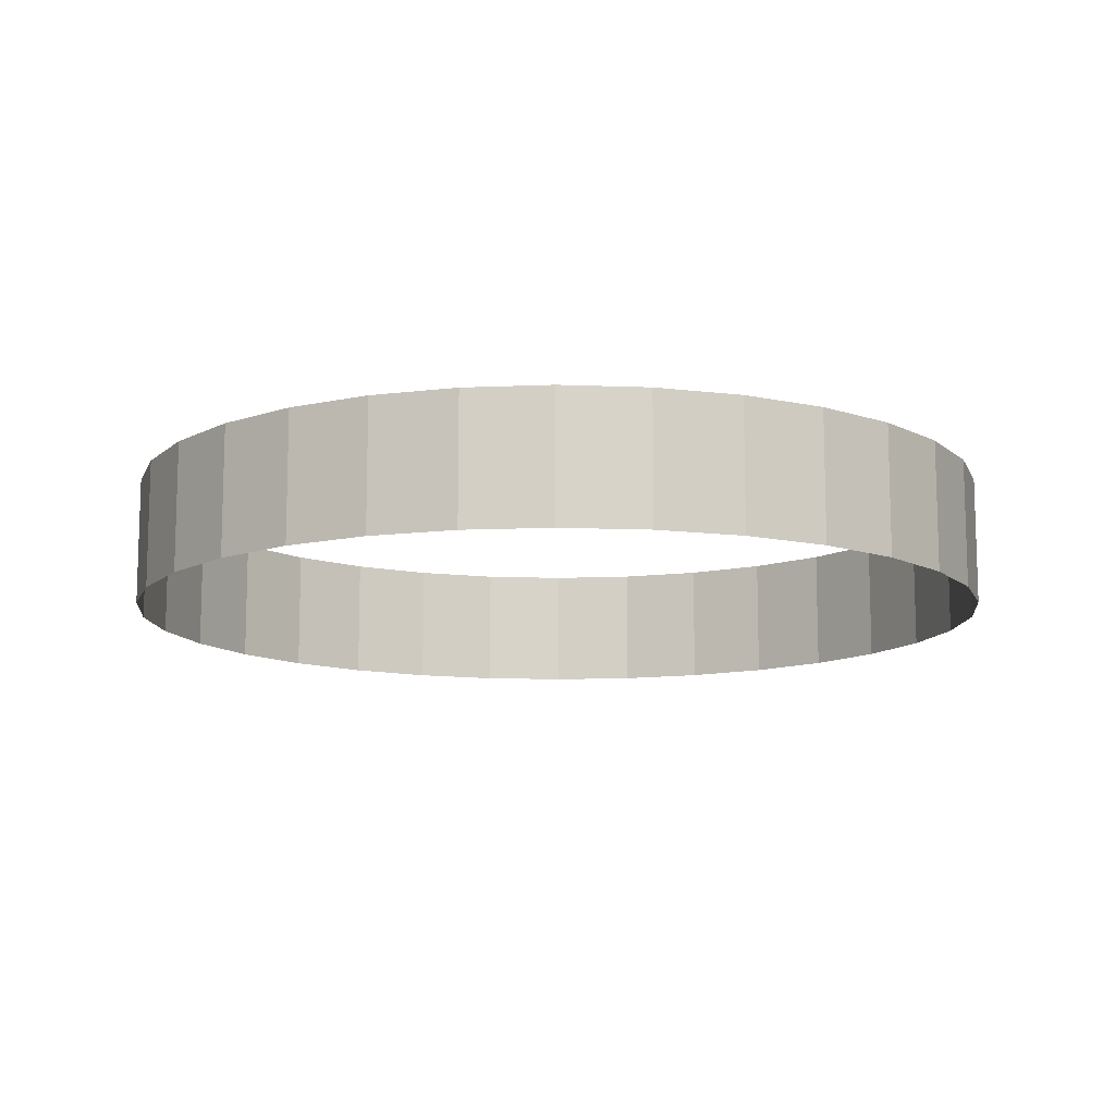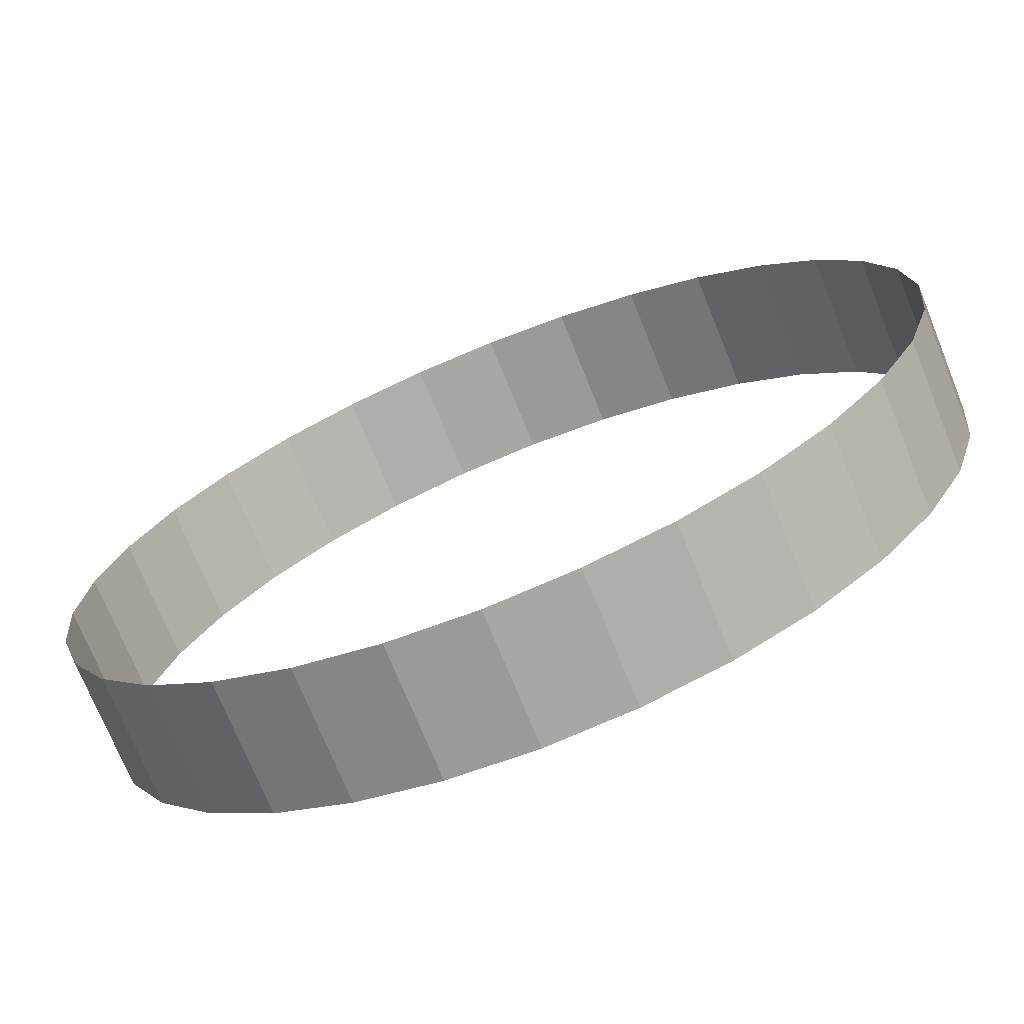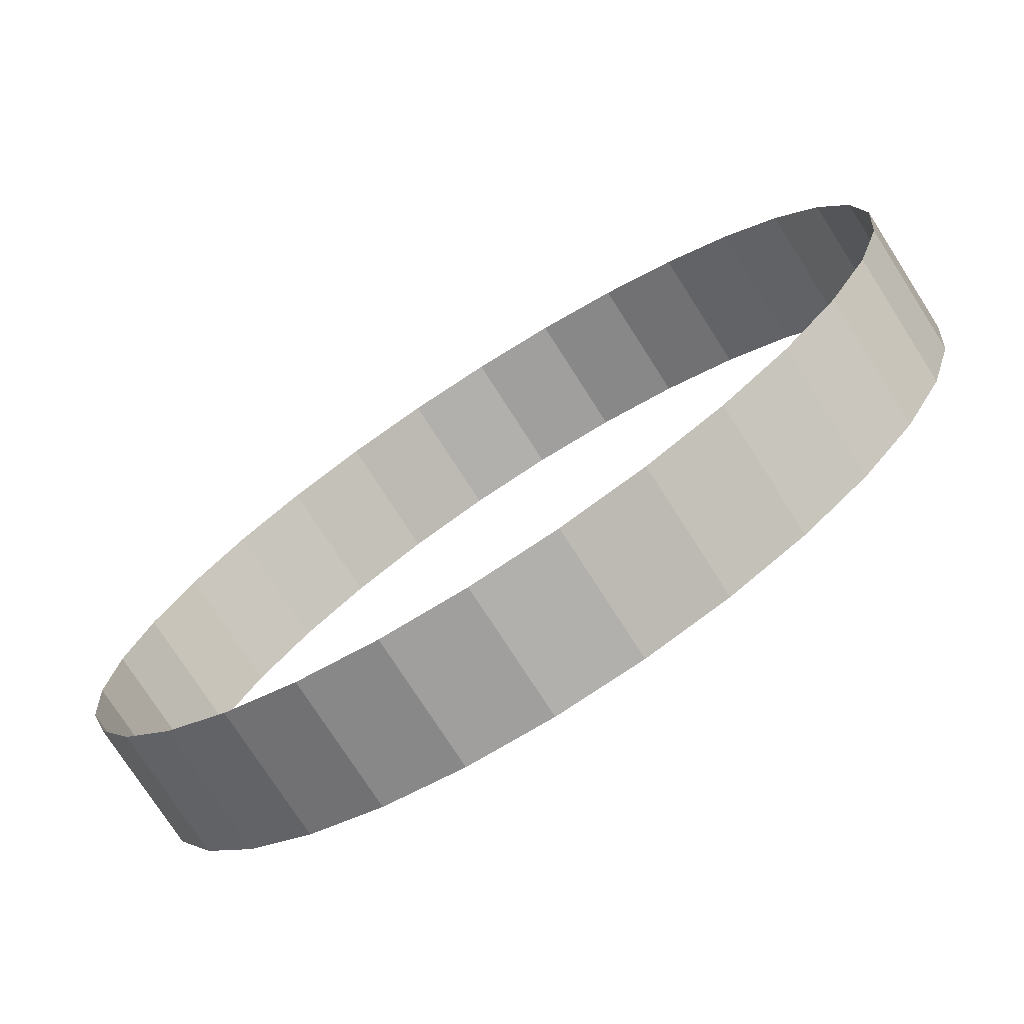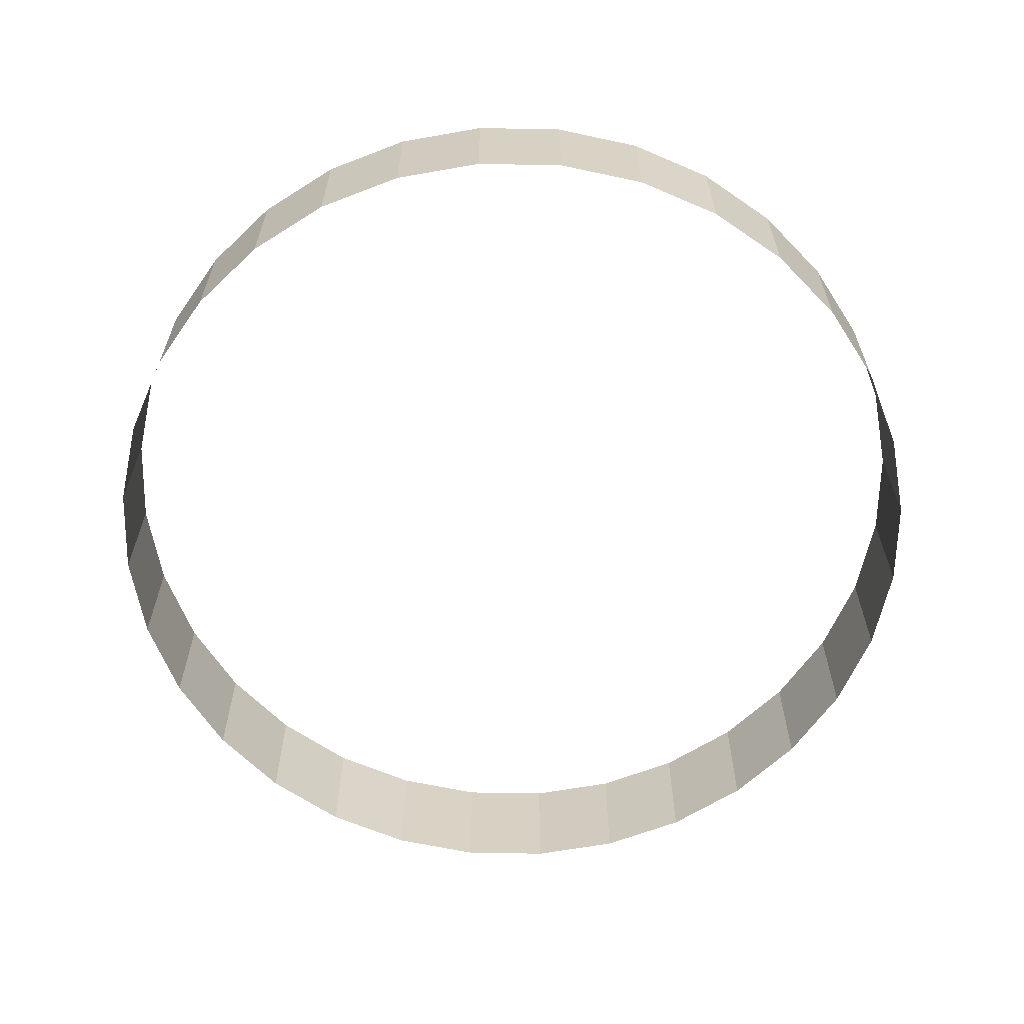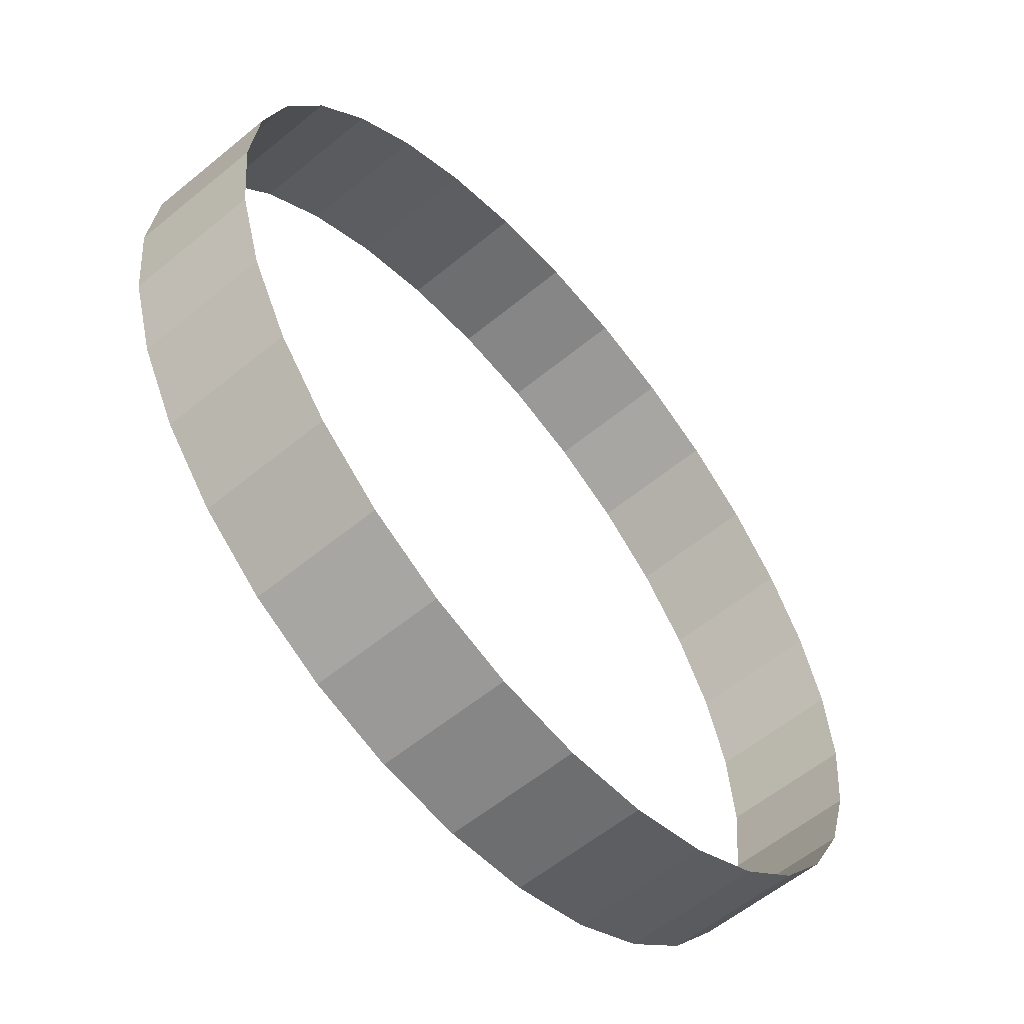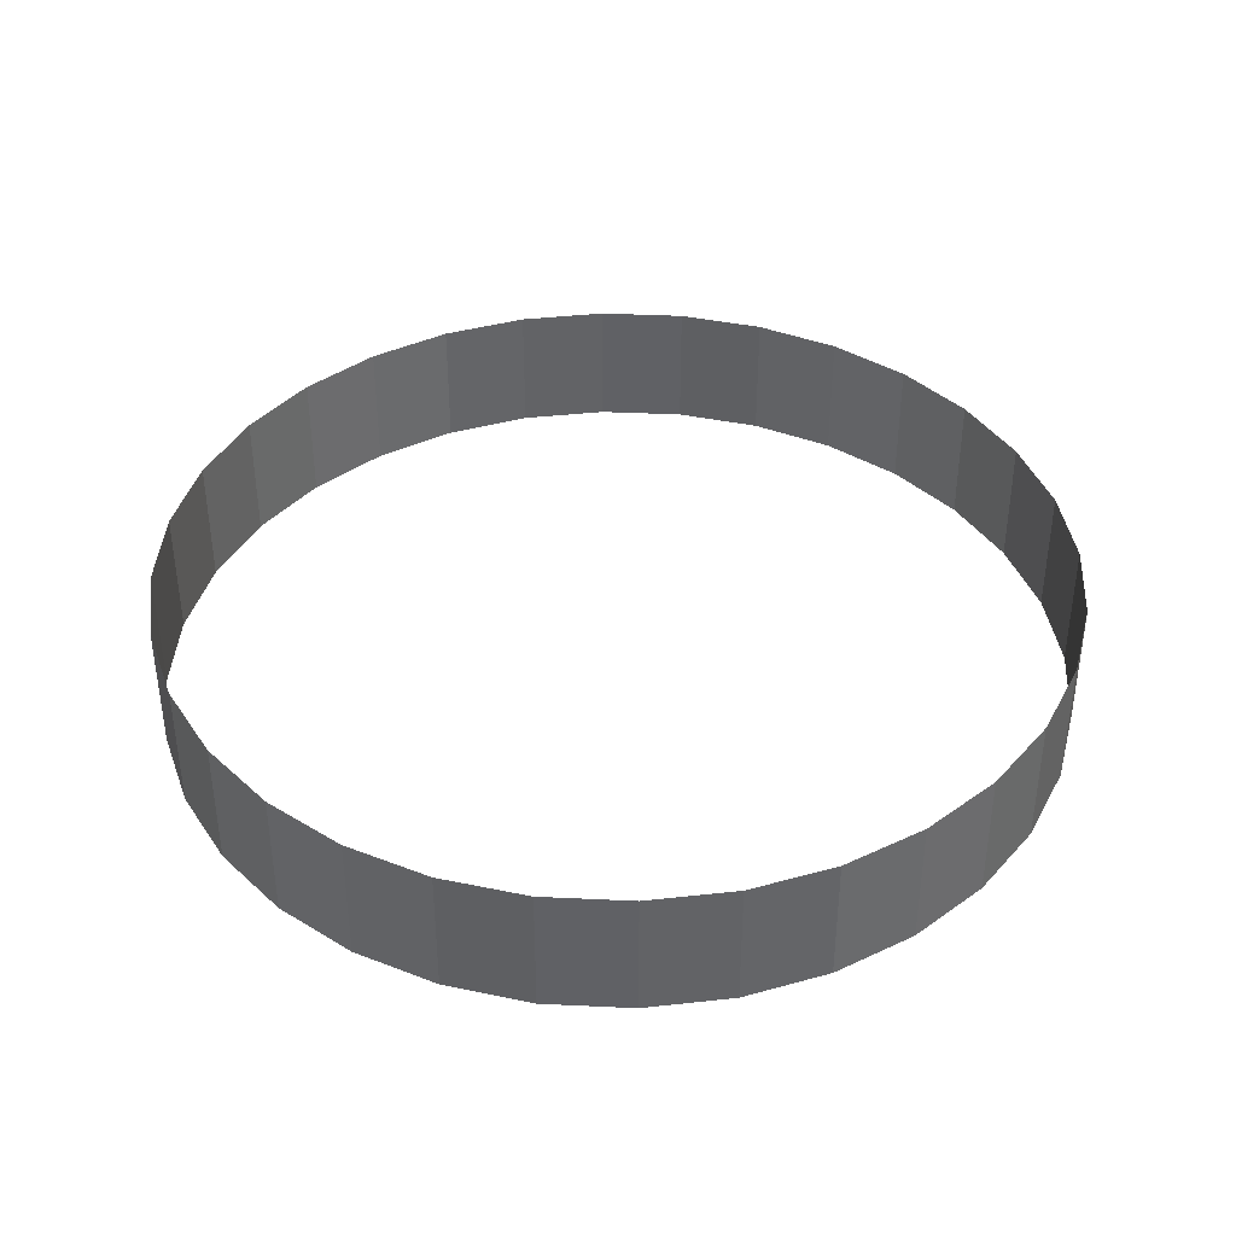
<metadata>
{"format":"obj","ext":"obj","renderer":"f3d","projection":"perspective","resolution":1024,"background":"white","views":[{"elev":-11.7,"azim":22.7,"up":"+Y"},{"elev":-72.2,"azim":22.0,"up":"+Z"},{"elev":-75.2,"azim":-147.4,"up":"+Z"},{"elev":-63.1,"azim":-29.2,"up":"+Y"},{"elev":-58.3,"azim":-49.6,"up":"+Z"},{"elev":39.5,"azim":-103.5,"up":"+Y"}]}
</metadata>
<code>
o Cylinder
v 0 -0.1469 -1
v 0 0.1469 -1
v 0.1951 -0.1469 -0.9808
v 0.1951 0.1469 -0.9808
v 0.3827 -0.1469 -0.9239
v 0.3827 0.1469 -0.9239
v 0.5556 -0.1469 -0.8315
v 0.5556 0.1469 -0.8315
v 0.7071 -0.1469 -0.7071
v 0.7071 0.1469 -0.7071
v 0.8315 -0.1469 -0.5556
v 0.8315 0.1469 -0.5556
v 0.9239 -0.1469 -0.3827
v 0.9239 0.1469 -0.3827
v 0.9808 -0.1469 -0.1951
v 0.9808 0.1469 -0.1951
v 1 -0.1469 0
v 1 0.1469 0
v 0.9808 -0.1469 0.1951
v 0.9808 0.1469 0.1951
v 0.9239 -0.1469 0.3827
v 0.9239 0.1469 0.3827
v 0.8315 -0.1469 0.5556
v 0.8315 0.1469 0.5556
v 0.7071 -0.1469 0.7071
v 0.7071 0.1469 0.7071
v 0.5556 -0.1469 0.8315
v 0.5556 0.1469 0.8315
v 0.3827 -0.1469 0.9239
v 0.3827 0.1469 0.9239
v 0.1951 -0.1469 0.9808
v 0.1951 0.1469 0.9808
v -0 -0.1469 1
v -0 0.1469 1
v -0.1951 -0.1469 0.9808
v -0.1951 0.1469 0.9808
v -0.3827 -0.1469 0.9239
v -0.3827 0.1469 0.9239
v -0.5556 -0.1469 0.8315
v -0.5556 0.1469 0.8315
v -0.7071 -0.1469 0.7071
v -0.7071 0.1469 0.7071
v -0.8315 -0.1469 0.5556
v -0.8315 0.1469 0.5556
v -0.9239 -0.1469 0.3827
v -0.9239 0.1469 0.3827
v -0.9808 -0.1469 0.1951
v -0.9808 0.1469 0.1951
v -1 -0.1469 -0
v -1 0.1469 -0
v -0.9808 -0.1469 -0.1951
v -0.9808 0.1469 -0.1951
v -0.9239 -0.1469 -0.3827
v -0.9239 0.1469 -0.3827
v -0.8315 -0.1469 -0.5556
v -0.8315 0.1469 -0.5556
v -0.7071 -0.1469 -0.7071
v -0.7071 0.1469 -0.7071
v -0.5556 -0.1469 -0.8315
v -0.5556 0.1469 -0.8315
v -0.3827 -0.1469 -0.9239
v -0.3827 0.1469 -0.9239
v -0.1951 -0.1469 -0.9808
v -0.1951 0.1469 -0.9808
f 1 2 4 3
f 3 4 6 5
f 5 6 8 7
f 7 8 10 9
f 9 10 12 11
f 11 12 14 13
f 13 14 16 15
f 15 16 18 17
f 17 18 20 19
f 19 20 22 21
f 21 22 24 23
f 23 24 26 25
f 25 26 28 27
f 27 28 30 29
f 29 30 32 31
f 31 32 34 33
f 33 34 36 35
f 35 36 38 37
f 37 38 40 39
f 39 40 42 41
f 41 42 44 43
f 43 44 46 45
f 45 46 48 47
f 47 48 50 49
f 49 50 52 51
f 51 52 54 53
f 53 54 56 55
f 55 56 58 57
f 57 58 60 59
f 59 60 62 61
f 61 62 64 63
f 63 64 2 1

</code>
